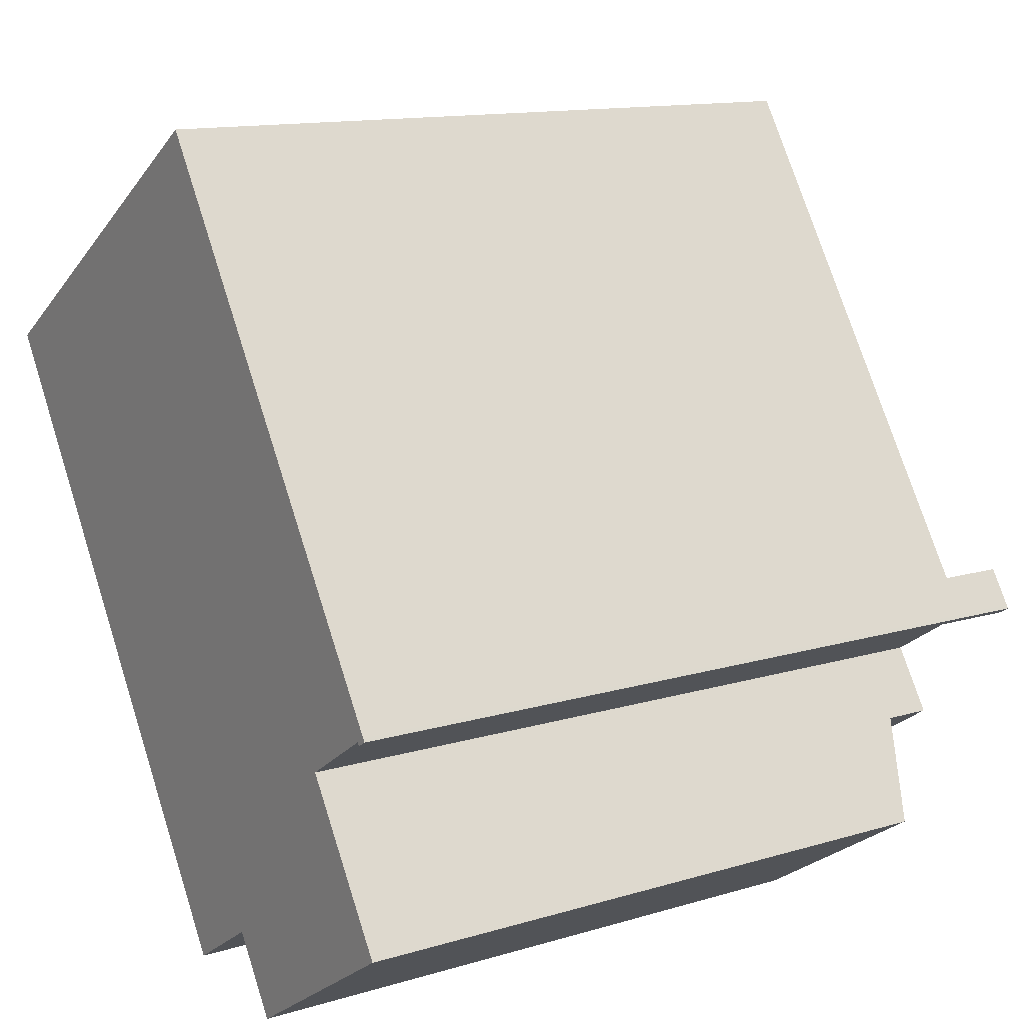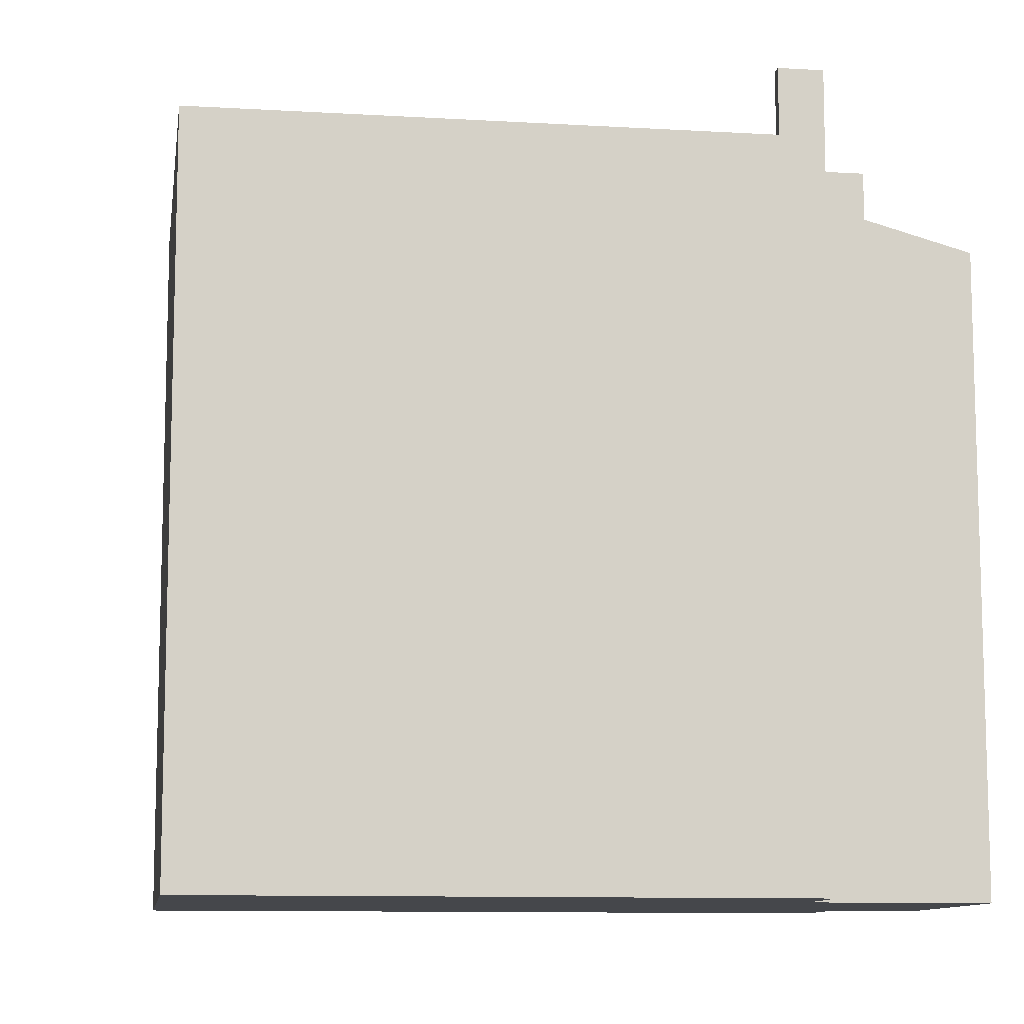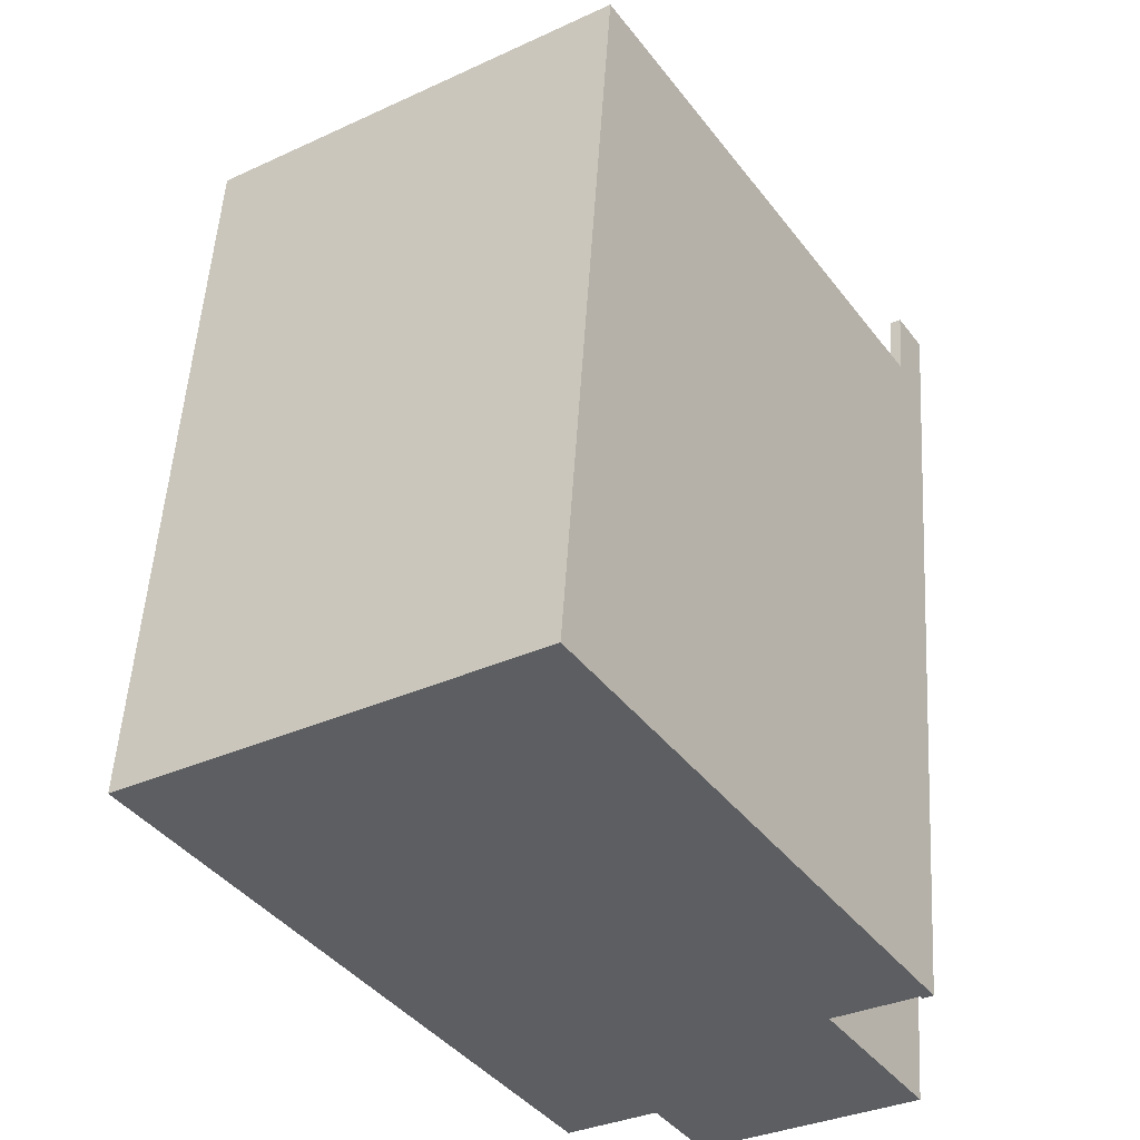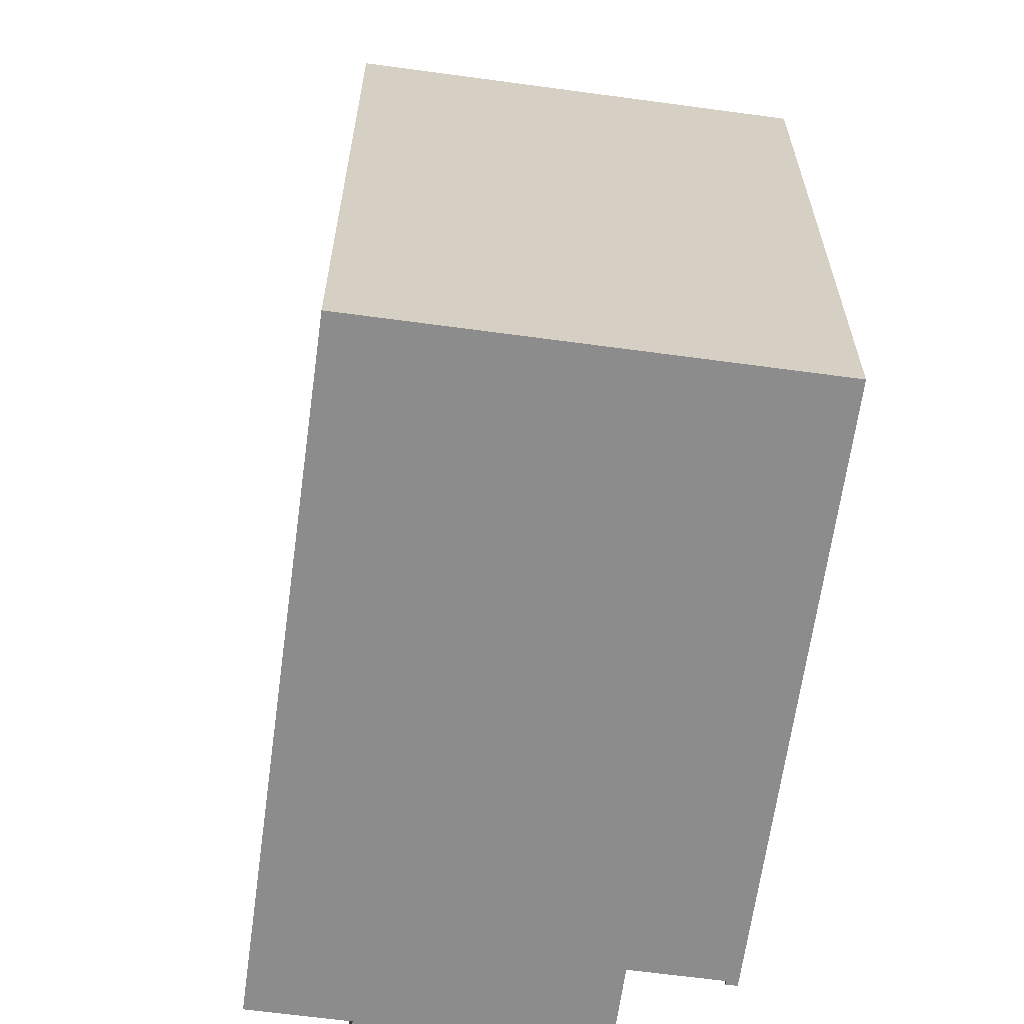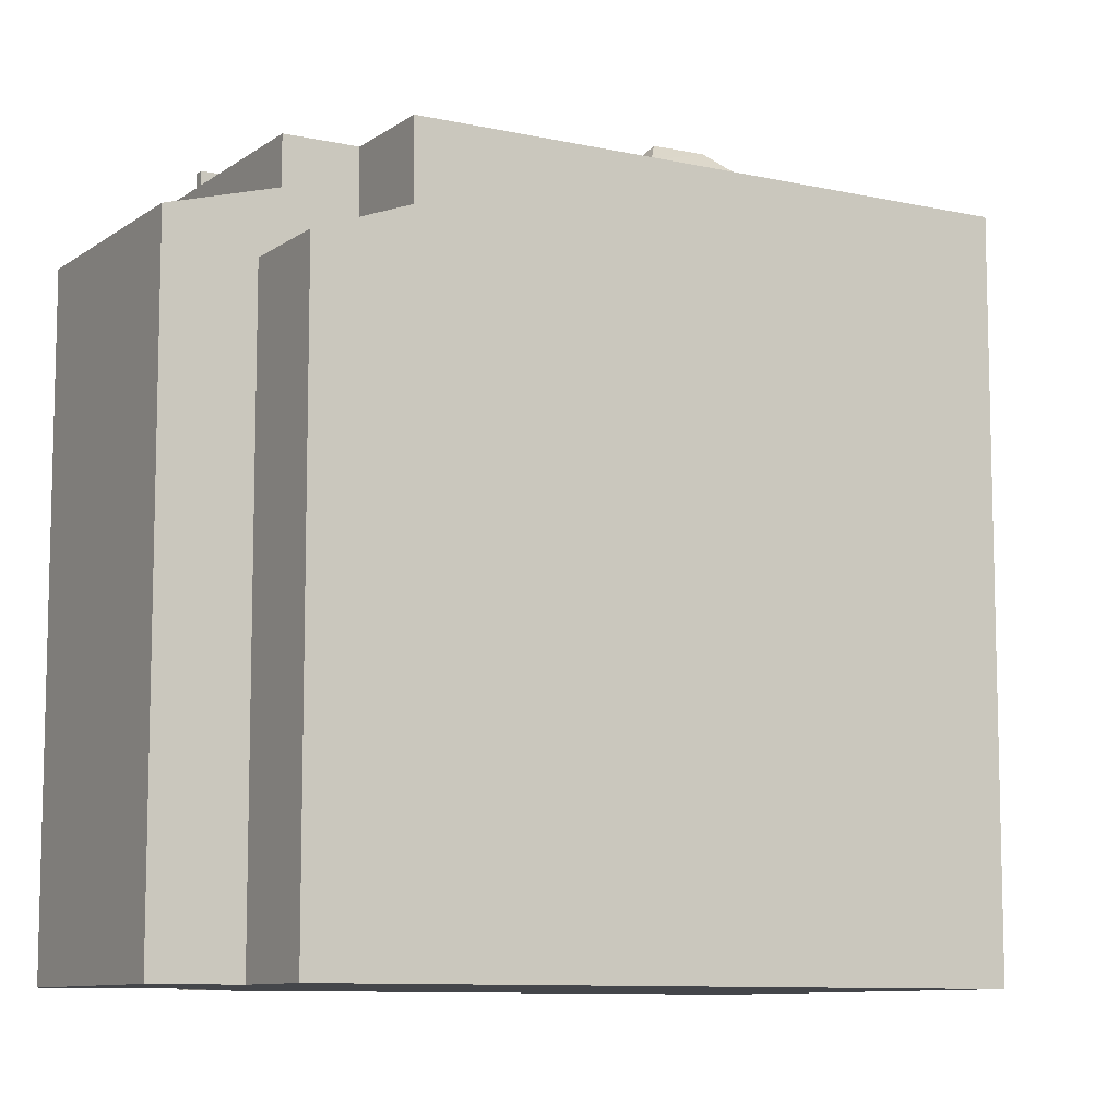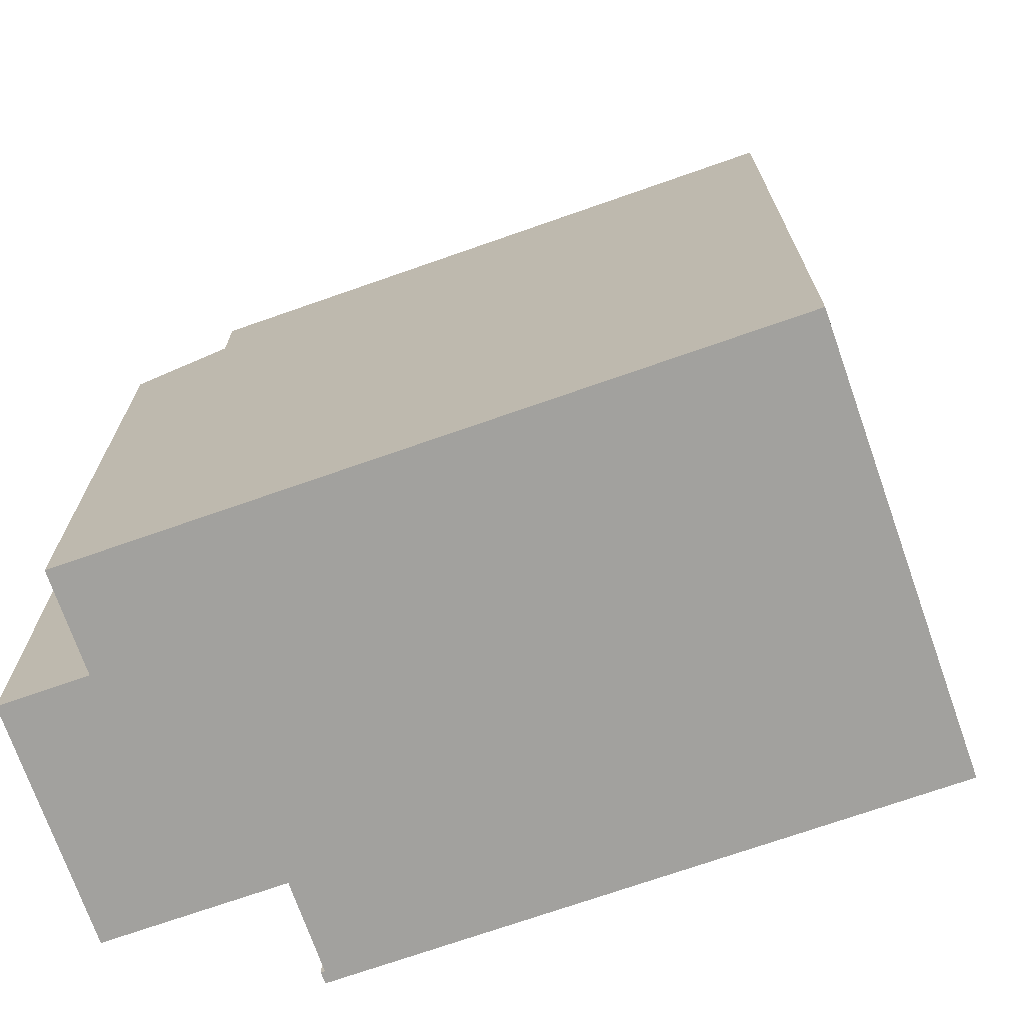
<metadata>
{"format":"obj","ext":"obj","renderer":"f3d","projection":"perspective","resolution":1024,"background":"white","views":[{"elev":13.3,"azim":56.0,"up":"+Z"},{"elev":-10.4,"azim":48.4,"up":"+Y"},{"elev":52.6,"azim":3.5,"up":"+Z"},{"elev":-64.3,"azim":-40.9,"up":"+Y"},{"elev":-9.4,"azim":-153.4,"up":"+Y"},{"elev":-72.0,"azim":-103.8,"up":"+Y"}]}
</metadata>
<code>
v -3.757 5.907 -0.8015
v -3.043 5.907 -0.3848
v -3.68 5.907 -0.8009
v -3.757 5.907 -0.8015
v -0.1012 5.907 6.984
v -3.043 5.907 -0.3848
v -2.775 5.907 -0.7945
v -0.1012 5.907 6.984
v 4.938 5.907 -0.7395
v -3.043 5.907 -0.3848
v -0.1012 5.907 6.984
v -2.775 5.907 -0.7945
v -6.228 5.907 2.987
v -0.1012 5.907 6.984
v -3.757 5.907 -0.8015
v -2.634 5.907 -1.011
v 4.82 5.907 -0.9039
v 3.874 5.907 -2.224
v -2.775 5.907 -0.7945
v 4.82 5.907 -0.9039
v -2.634 5.907 -1.011
v -2.775 5.907 -0.7945
v 4.938 5.907 -0.7395
v 4.78 5.907 -0.8425
v -2.775 5.907 -0.7945
v 4.78 5.907 -0.8425
v 4.82 5.907 -0.9039
v 3.874 5.907 -2.224
v 4.82 5.907 -0.9039
v 5.142 5.907 -1.397
v -2.307 5.907 -1.512
v 3.874 5.907 -2.224
v -2.253 5.907 -1.592
v -2.905 5.907 -2.018
v -2.253 5.907 -1.592
v 3.874 5.907 -2.224
v -2.634 5.907 -1.011
v 3.874 5.907 -2.224
v -2.307 5.907 -1.512
v -2.959 5.907 -1.937
v -2.905 5.907 -2.018
v -2.926 5.907 -2.075
v -2.926 5.907 -2.075
v -2.905 5.907 -2.018
v 3.874 5.907 -2.224
v -3.757 5.907 -0.8015
v -2.959 5.907 -1.937
v -2.926 5.907 -2.075
v -3.757 5.907 -0.8015
v -3.692 5.907 -0.8137
v -2.959 5.907 -1.937
v 0.5478 5.907 -4.358
v 3.874 5.907 -2.224
v 4.511 5.907 -3.202
v 1.202 5.907 -5.361
v -2.926 5.907 -2.075
v 0.5478 5.907 -4.358
v -0.8442 5.907 -5.266
v -2.926 5.907 -2.075
v 3.874 5.907 -2.224
v 0.5478 5.907 -4.358
v -3.757 5.907 -0.8015
v -3.694 5.907 -0.8102
v -3.692 5.907 -0.8137
v -3.757 5.907 -0.8015
v -3.68 5.907 -0.8009
v -3.694 5.907 -0.8102
v -3.209 6.244 -0.8775
v -2.307 5.907 -1.512
v -2.253 5.907 -1.592
v -3.209 6.244 -0.8775
v -2.253 5.907 -1.592
v -2.741 6.244 -1.575
v -3.209 6.244 -0.8775
v -2.634 5.907 -1.011
v -2.307 5.907 -1.512
v -3.209 6.244 -0.8775
v -3.043 5.907 -0.3848
v -2.775 5.907 -0.7945
v -3.209 6.244 -0.8775
v -2.775 5.907 -0.7945
v -2.634 5.907 -1.011
v -2.905 5.907 -2.018
v -2.741 6.244 -1.575
v -2.253 5.907 -1.592
v -3.694 5.907 -0.8102
v -3.68 5.907 -0.8009
v -3.209 6.244 -0.8775
v -3.68 5.907 -0.8009
v -3.043 5.907 -0.3848
v -3.209 6.244 -0.8775
v -3.694 5.907 -0.8102
v -3.209 6.244 -0.8775
v -3.692 5.907 -0.8137
v -3.692 5.907 -0.8137
v -3.209 6.244 -0.8775
v -2.959 5.907 -1.937
v -2.959 5.907 -1.937
v -2.741 6.244 -1.575
v -2.905 5.907 -2.018
v -3.209 6.244 -0.8775
v -2.741 6.244 -1.575
v -2.959 5.907 -1.937
v 5.142 6.994 -1.397
v 5.3 6.994 -1.294
v 5.335 6.994 -1.348
v 5.178 6.994 -1.451
v 4.938 6.994 -0.7395
v 5.3 6.994 -1.294
v 5.142 6.994 -1.397
v 4.78 6.994 -0.8425
v 1.202 5.134 -5.361
v 4.511 5.134 -3.202
v 1.382 5.043 -5.636
v 1.382 5.043 -5.636
v 5.474 4.647 -4.678
v 2.165 4.647 -6.837
v 1.382 5.043 -5.636
v 4.511 5.134 -3.202
v 5.474 4.647 -4.678
v -0.8442 4.646 -5.266
v 1.202 4.203 -5.361
v -0.01023 4.082 -6.544
v -0.01023 4.082 -6.544
v 1.202 4.203 -5.361
v 1.382 4.082 -5.636
v -0.8442 4.646 -5.266
v 0.5478 4.646 -4.358
v 1.202 4.203 -5.361
v -3.757 5.907 -0.8015
v -2.926 5.907 -2.075
v -2.926 5.863 -2.075
v -3.757 5.863 -0.8015
v -6.228 5.907 2.987
v -3.757 5.863 -0.8015
v -3.757 -5.796 -0.8015
v -6.228 -5.796 2.987
v -6.228 5.907 2.987
v -3.757 5.907 -0.8015
v -3.757 5.863 -0.8015
v -2.926 5.907 -2.075
v -1.885 -5.796 -3.671
v -2.926 5.863 -2.075
v -2.926 5.863 -2.075
v -1.885 -5.796 -3.671
v -2.926 -5.796 -2.075
v -1.885 -5.796 -3.671
v -0.8442 5.907 -5.266
v -0.8442 4.646 -5.266
v -1.885 -5.796 -3.671
v -0.8442 4.646 -5.266
v -0.8442 -5.796 -5.266
v -2.926 5.907 -2.075
v -0.8442 5.907 -5.266
v -1.885 -5.796 -3.671
v -3.757 5.863 -0.8015
v -3.342 -5.796 -1.438
v -3.757 -5.796 -0.8015
v -3.342 -5.796 -1.438
v -2.926 5.863 -2.075
v -2.926 -5.796 -2.075
v -3.757 5.863 -0.8015
v -2.926 5.863 -2.075
v -3.342 -5.796 -1.438
v -0.8442 4.646 -5.266
v -0.01023 4.082 -6.544
v -0.01023 -5.796 -6.544
v -0.8442 -5.796 -5.266
v -6.228 -5.796 2.987
v -0.1012 -5.796 6.984
v -0.1012 5.907 6.984
v -6.228 5.907 2.987
v -0.1012 -5.796 6.984
v 4.938 -5.796 -0.7395
v 4.938 5.907 -0.7395
v -0.1012 5.907 6.984
v 4.938 -5.796 -0.7395
v 5.3 -5.796 -1.294
v 5.3 5.907 -1.294
v 4.938 5.907 -0.7395
v 5.3 -5.796 -1.294
v 5.335 -5.796 -1.348
v 5.335 6.994 -1.348
v 5.3 5.907 -1.294
v 5.3 6.994 -1.294
v 5.3 5.907 -1.294
v 5.335 6.994 -1.348
v 4.938 5.907 -0.7395
v 5.3 5.907 -1.294
v 5.3 6.994 -1.294
v 4.938 6.994 -0.7395
v 3.874 5.907 -2.224
v 4.508 -5.796 -1.811
v 3.874 -5.796 -2.224
v 4.508 -5.796 -1.811
v 5.142 5.907 -1.397
v 5.142 -5.796 -1.397
v 3.874 5.907 -2.224
v 5.142 5.907 -1.397
v 4.508 -5.796 -1.811
v 3.874 5.907 -2.224
v 4.511 5.134 -3.202
v 4.511 5.907 -3.202
v 3.874 -5.796 -2.224
v 4.511 -5.796 -3.202
v 4.511 5.134 -3.202
v 3.874 5.907 -2.224
v 4.511 -5.796 -3.202
v 5.474 -5.796 -4.678
v 5.474 4.647 -4.678
v 4.511 5.134 -3.202
v 1.202 5.907 -5.361
v 4.511 5.907 -3.202
v 4.511 5.134 -3.202
v 1.202 5.134 -5.361
v 0.5478 5.907 -4.358
v 1.202 5.907 -5.361
v 1.202 5.134 -5.361
v 0.5478 4.646 -4.358
v 0.5478 4.646 -4.358
v 1.202 5.134 -5.361
v 1.202 4.203 -5.361
v 1.202 5.134 -5.361
v 1.382 5.043 -5.636
v 1.382 4.082 -5.636
v 1.202 4.203 -5.361
v 1.382 5.043 -5.636
v 2.165 4.647 -6.837
v 1.382 4.082 -5.636
v 1.382 4.082 -5.636
v 2.165 4.647 -6.837
v 2.165 -5.796 -6.837
v 1.382 -5.796 -5.636
v -0.8442 5.907 -5.266
v 0.5478 5.907 -4.358
v 0.5478 4.646 -4.358
v -0.8442 4.646 -5.266
v 5.178 6.994 -1.451
v 5.335 6.994 -1.348
v 5.335 -5.796 -1.348
v 5.178 -5.796 -1.451
v 5.142 6.994 -1.397
v 5.178 6.994 -1.451
v 5.142 5.907 -1.397
v 5.142 5.907 -1.397
v 5.178 6.994 -1.451
v 5.178 -5.796 -1.451
v 5.142 -5.796 -1.397
v 4.78 6.994 -0.8425
v 4.82 5.907 -0.9039
v 4.78 5.907 -0.8425
v 4.78 6.994 -0.8425
v 5.142 6.994 -1.397
v 5.142 5.907 -1.397
v 4.82 5.907 -0.9039
v 4.78 5.907 -0.8425
v 4.938 5.907 -0.7395
v 4.938 6.994 -0.7395
v 4.78 6.994 -0.8425
v 2.165 4.647 -6.837
v 3.819 -5.796 -5.758
v 2.165 -5.796 -6.837
v 3.819 -5.796 -5.758
v 5.474 4.647 -4.678
v 5.474 -5.796 -4.678
v 2.165 4.647 -6.837
v 5.474 4.647 -4.678
v 3.819 -5.796 -5.758
v -0.01023 4.082 -6.544
v 0.6858 -5.796 -6.09
v -0.01023 -5.796 -6.544
v 0.6858 -5.796 -6.09
v 1.382 4.082 -5.636
v 1.382 -5.796 -5.636
v -0.01023 4.082 -6.544
v 1.382 4.082 -5.636
v 0.6858 -5.796 -6.09
v -3.757 -5.796 -0.8015
v -3.342 -5.796 -1.438
v -2.926 -5.796 -2.075
v -1.885 -5.796 -3.671
v -0.8442 -5.796 -5.266
v -0.01023 -5.796 -6.544
v 0.6858 -5.796 -6.09
v 1.382 -5.796 -5.636
v 2.165 -5.796 -6.837
v 3.819 -5.796 -5.758
v 5.474 -5.796 -4.678
v 4.511 -5.796 -3.202
v 3.874 -5.796 -2.224
v 4.508 -5.796 -1.811
v 5.142 -5.796 -1.397
v 5.178 -5.796 -1.451
v 5.335 -5.796 -1.348
v 5.3 -5.796 -1.294
v 4.938 -5.796 -0.7395
v -0.1012 -5.796 6.984
v -6.228 -5.796 2.987
g CDNNDG02_0007650
f 1 2 3
f 4 5 6
f 7 8 9
f 10 11 12
f 13 14 15
f 16 17 18
f 19 20 21
f 22 23 24
f 25 26 27
f 28 29 30
f 31 32 33
f 34 35 36
f 37 38 39
f 40 41 42
f 43 44 45
f 46 47 48
f 49 50 51
f 52 53 55
f 55 53 54
f 56 57 58
f 59 60 61
f 62 63 64
f 65 66 67
f 68 69 70
f 71 72 73
f 74 75 76
f 77 78 79
f 80 81 82
f 83 84 85
f 86 87 88
f 89 90 91
f 92 93 94
f 95 96 97
f 98 99 100
f 101 102 103
f 107 104 106
f 106 104 105
f 108 110 111
f 108 109 110
f 112 113 114
f 115 116 117
f 118 119 120
f 121 122 123
f 124 125 126
f 127 128 129
f 130 132 133
f 130 131 132
f 135 136 137
f 134 135 137
f 138 139 140
f 141 142 143
f 144 145 146
f 147 148 149
f 150 151 152
f 153 154 155
f 156 157 158
f 159 160 161
f 162 163 164
f 166 167 168
f 165 166 168
f 172 169 171
f 171 169 170
f 173 175 176
f 173 174 175
f 178 179 180
f 177 178 180
f 182 183 184
f 181 182 184
f 185 186 187
f 188 190 191
f 188 189 190
f 192 193 194
f 195 196 197
f 198 199 200
f 201 202 203
f 204 206 207
f 204 205 206
f 209 210 208
f 208 210 211
f 212 214 215
f 212 213 214
f 219 216 218
f 218 216 217
f 220 221 222
f 224 225 226
f 223 224 226
f 227 228 229
f 230 232 233
f 232 230 231
f 237 234 236
f 235 236 234
f 240 241 239
f 238 239 241
f 242 243 244
f 248 245 247
f 247 245 246
f 249 250 251
f 255 252 253
f 254 255 253
f 256 258 259
f 258 256 257
f 260 261 262
f 263 264 265
f 266 267 268
f 269 270 271
f 272 273 274
f 275 276 277
f 298 278 297
f 297 278 296
f 289 285 287
f 282 285 281
f 283 284 282
f 296 278 279
f 284 285 282
f 295 296 292
f 289 287 288
f 285 286 287
f 285 289 290
f 285 290 281
f 292 293 294
f 292 294 295
f 290 280 281
f 290 291 296
f 291 292 296
f 280 290 279
f 290 296 279

</code>
